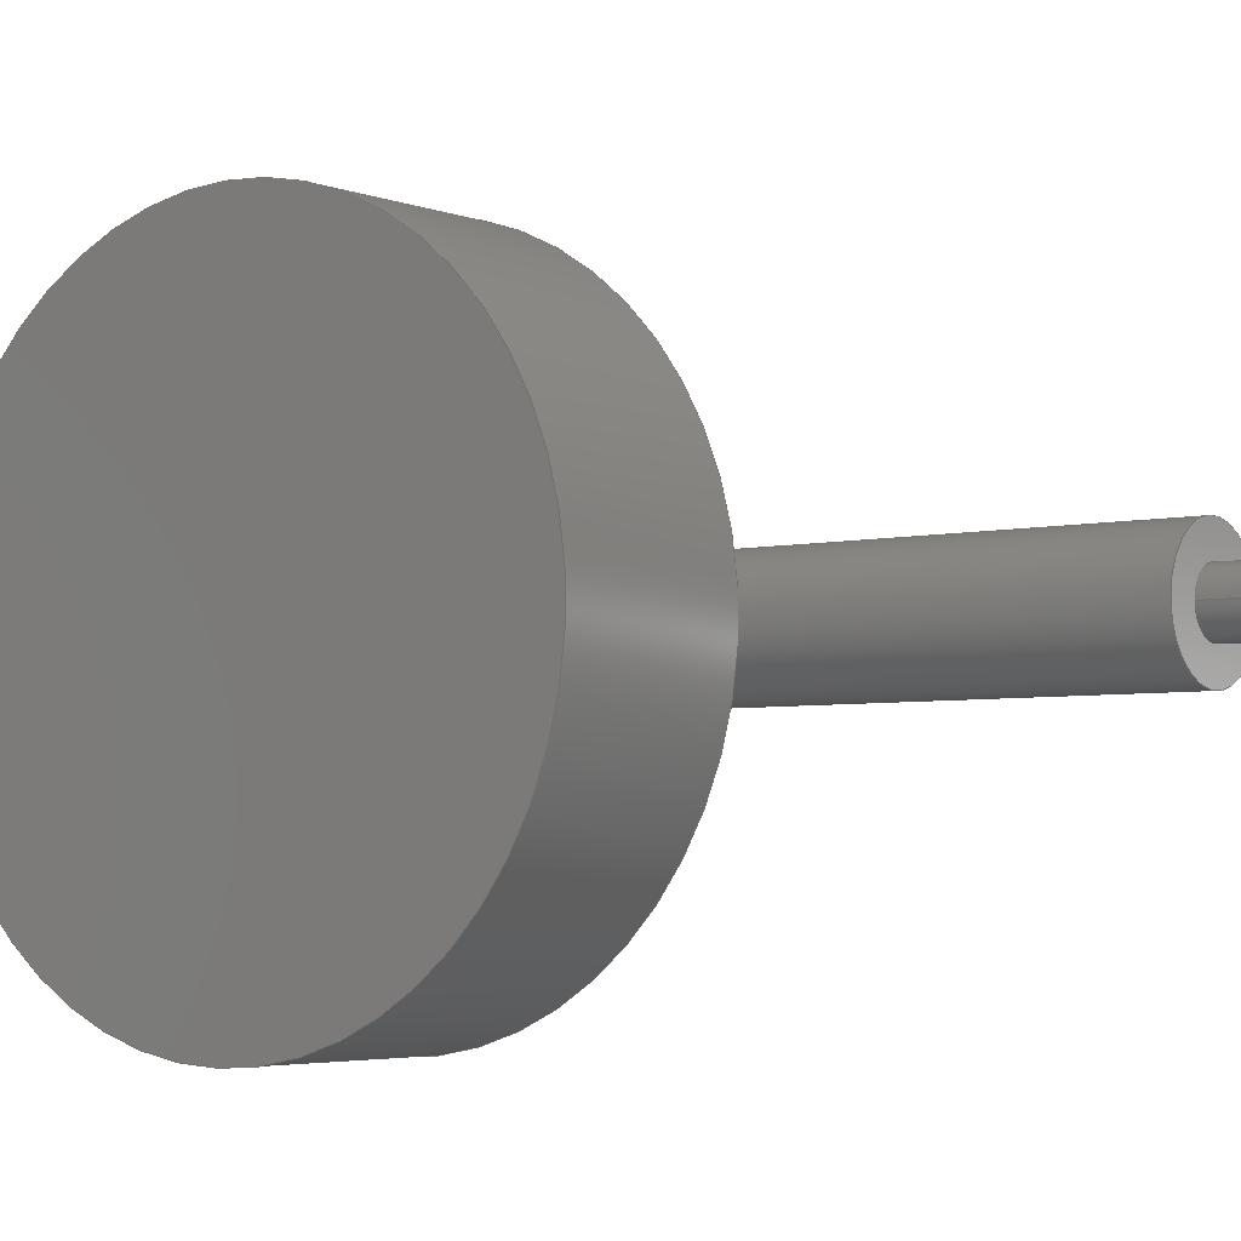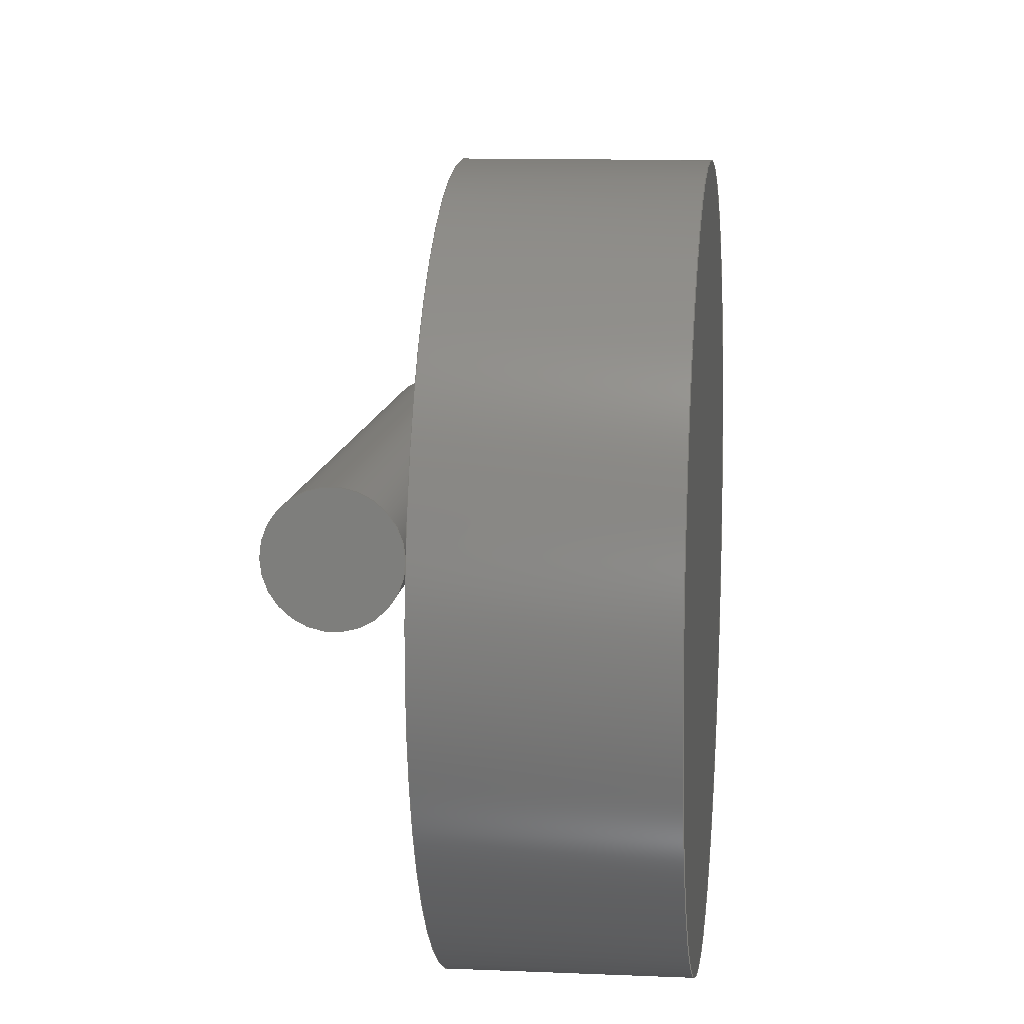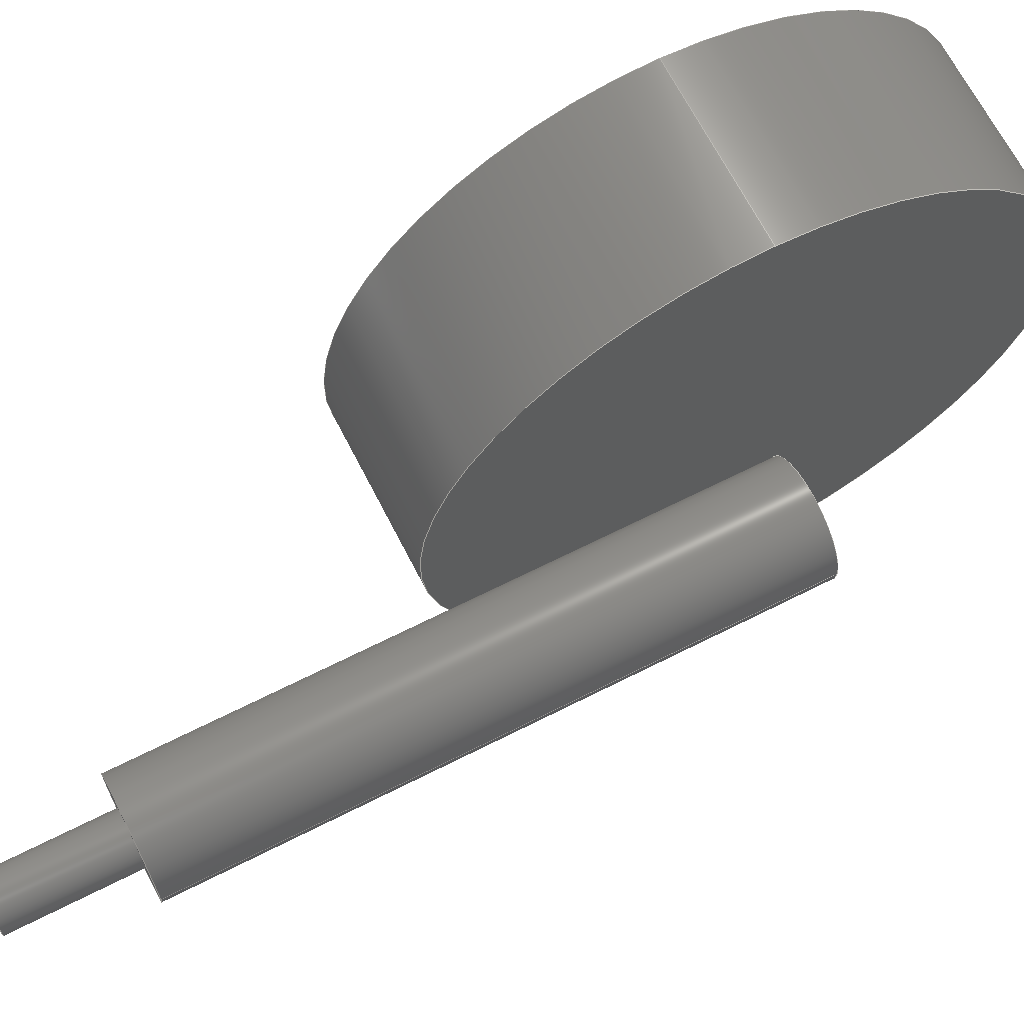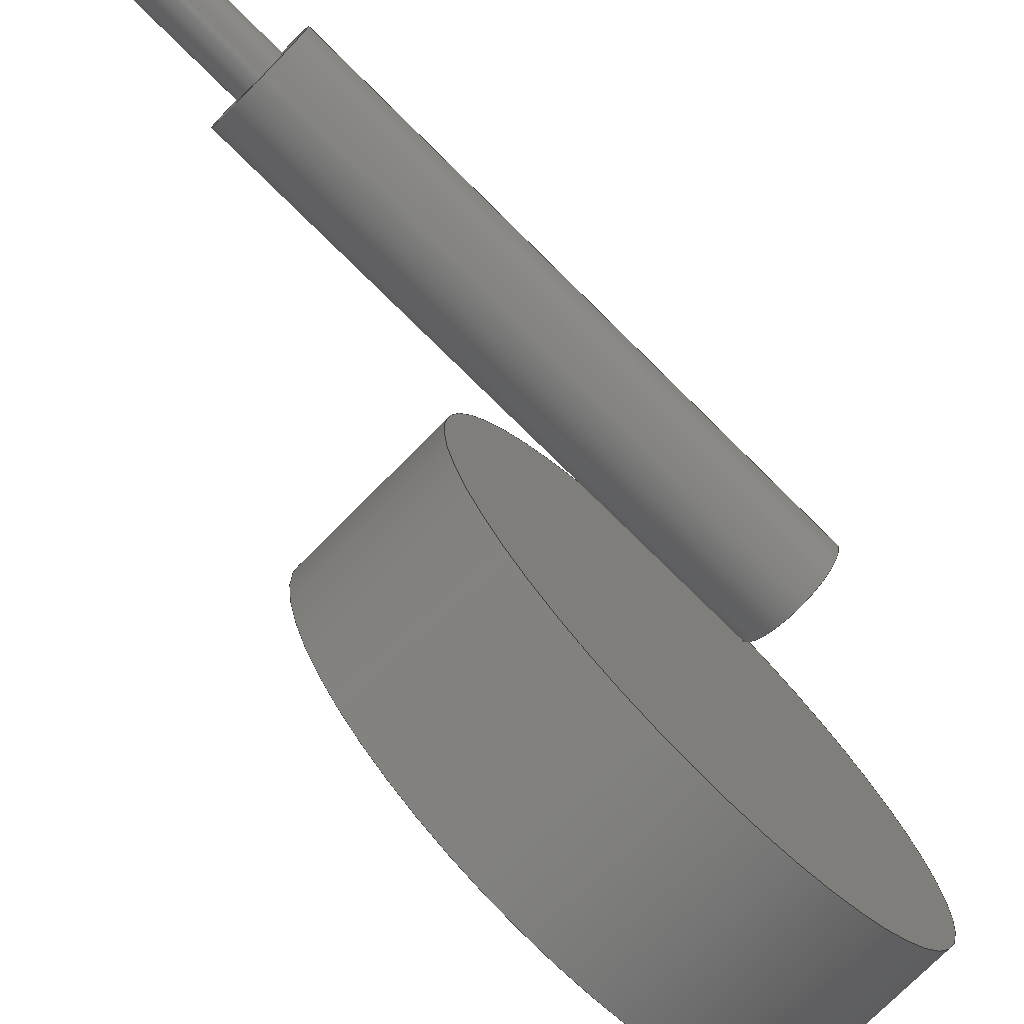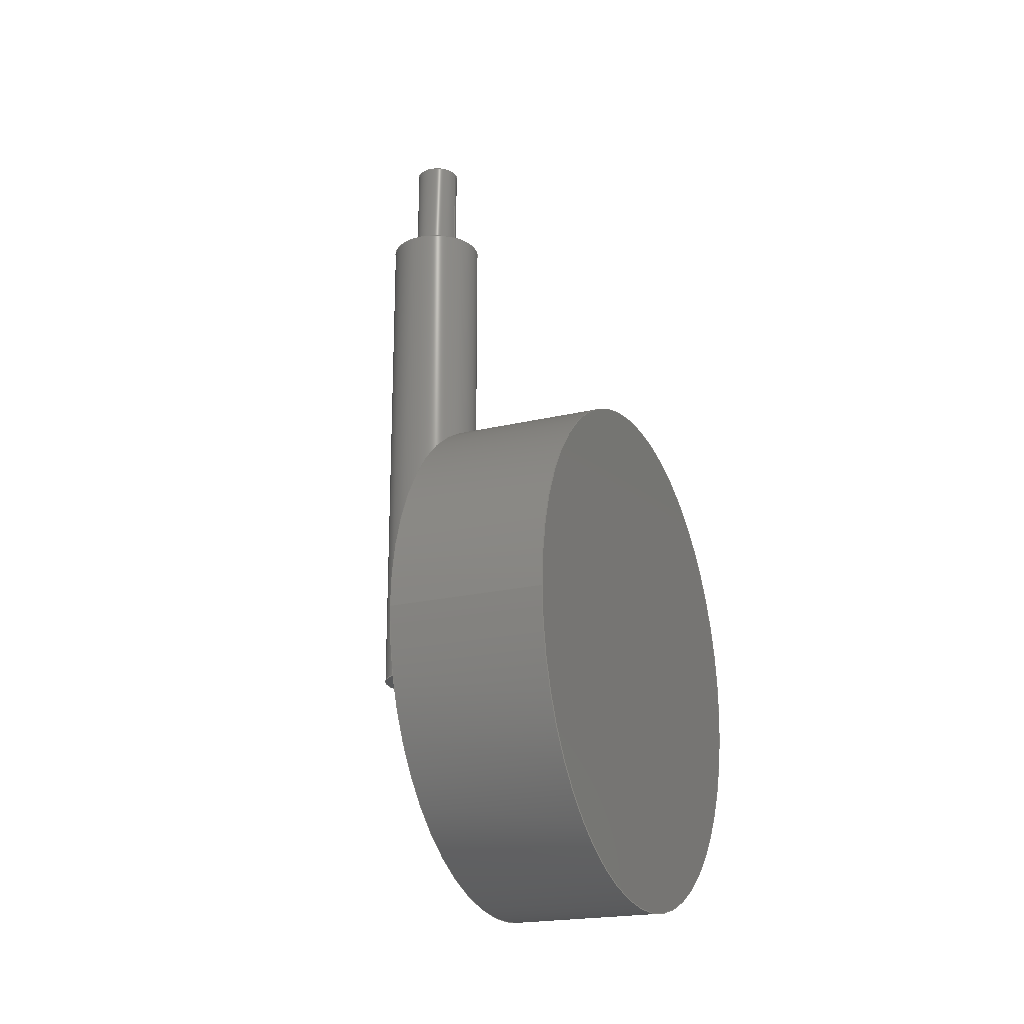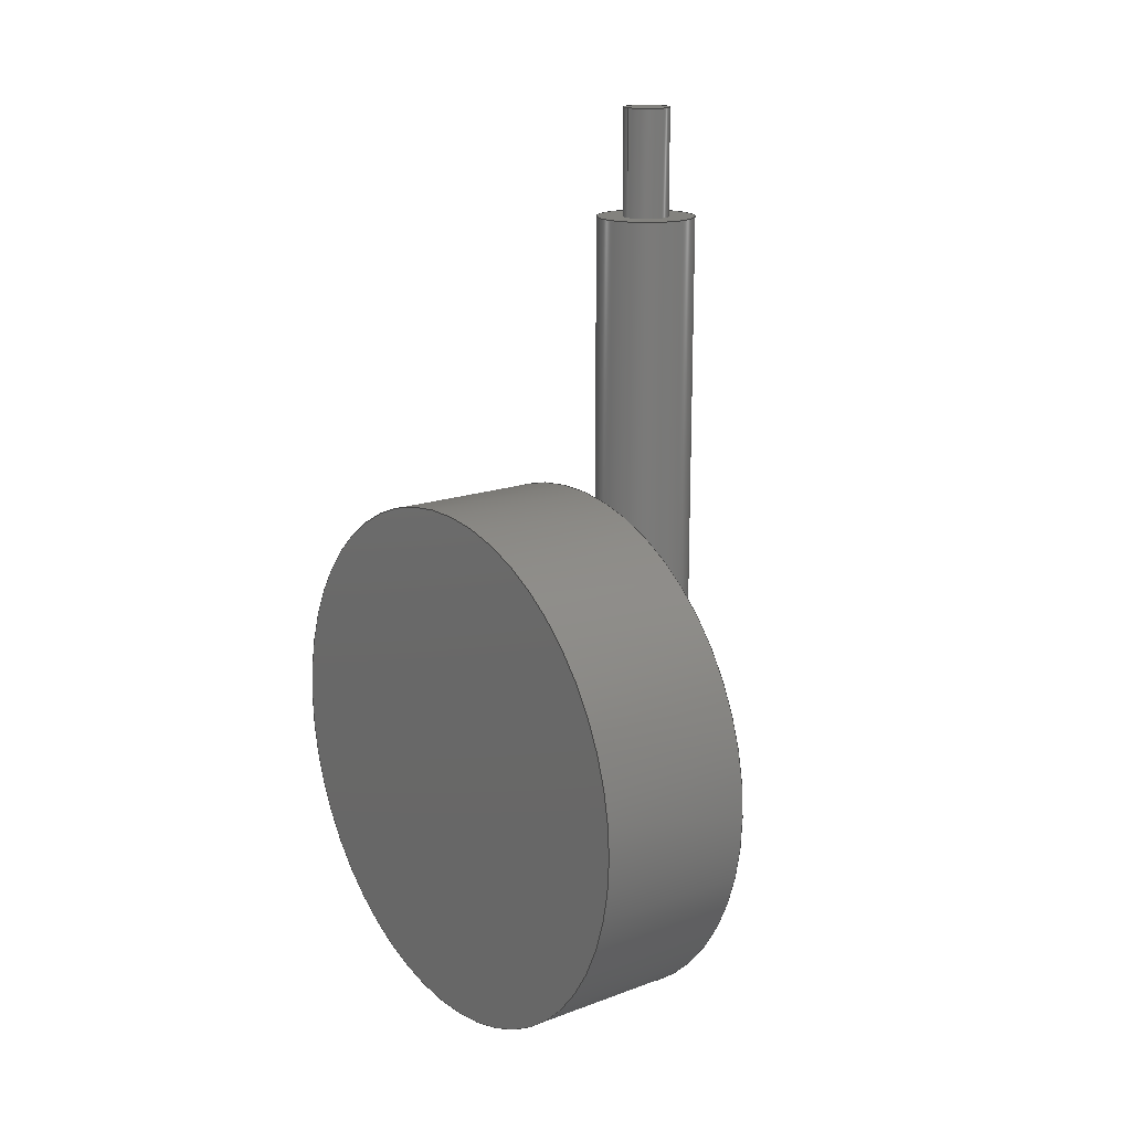
<metadata>
{"format":"step","ext":"step","renderer":"f3d","projection":"perspective","resolution":1024,"background":"white","views":[{"elev":-4.1,"azim":128.5,"up":"+Z"},{"elev":10.5,"azim":6.4,"up":"+Z"},{"elev":66.9,"azim":-116.9,"up":"+Z"},{"elev":-75.2,"azim":-134.7,"up":"+Z"},{"elev":-20.5,"azim":23.9,"up":"+Y"},{"elev":16.9,"azim":143.4,"up":"+Y"}]}
</metadata>
<code>
ISO-10303-21;
DATA;
#1=MECHANICAL_DESIGN_GEOMETRIC_PRESENTATION_REPRESENTATION('',(#5,#6),
#176);
#2=SHAPE_REPRESENTATION_RELATIONSHIP('SRR','None',#183,#3);
#3=ADVANCED_BREP_SHAPE_REPRESENTATION('',(#7,#8),#175);
#4=FACE_BOUND('',#29,.T.);
#5=STYLED_ITEM('',(#193),#7);
#6=STYLED_ITEM('',(#194),#8);
#7=MANIFOLD_SOLID_BREP('Body1',#87);
#8=MANIFOLD_SOLID_BREP('Body2',#88);
#9=PLANE('',#105);
#10=PLANE('',#106);
#11=PLANE('',#110);
#12=PLANE('',#114);
#13=PLANE('',#115);
#14=FACE_OUTER_BOUND('',#22,.T.);
#15=FACE_OUTER_BOUND('',#23,.T.);
#16=FACE_OUTER_BOUND('',#24,.T.);
#17=FACE_OUTER_BOUND('',#25,.T.);
#18=FACE_OUTER_BOUND('',#26,.T.);
#19=FACE_OUTER_BOUND('',#27,.T.);
#20=FACE_OUTER_BOUND('',#28,.T.);
#21=FACE_OUTER_BOUND('',#30,.T.);
#22=EDGE_LOOP('',(#58,#59,#60,#61));
#23=EDGE_LOOP('',(#62));
#24=EDGE_LOOP('',(#63));
#25=EDGE_LOOP('',(#64,#65,#66,#67));
#26=EDGE_LOOP('',(#68));
#27=EDGE_LOOP('',(#69,#70,#71,#72));
#28=EDGE_LOOP('',(#73));
#29=EDGE_LOOP('',(#74));
#30=EDGE_LOOP('',(#75));
#31=LINE('',#154,#34);
#32=LINE('',#162,#35);
#33=LINE('',#169,#36);
#34=VECTOR('',#122,2.5);
#35=VECTOR('',#133,0.2164);
#36=VECTOR('',#142,0.4627);
#37=CIRCLE('',#103,2.5);
#38=CIRCLE('',#104,2.5);
#39=CIRCLE('',#108,0.2164);
#40=CIRCLE('',#109,0.2164);
#41=CIRCLE('',#112,0.4627);
#42=CIRCLE('',#113,0.4627);
#43=VERTEX_POINT('',#151);
#44=VERTEX_POINT('',#153);
#45=VERTEX_POINT('',#159);
#46=VERTEX_POINT('',#161);
#47=VERTEX_POINT('',#166);
#48=VERTEX_POINT('',#168);
#49=EDGE_CURVE('',#43,#43,#37,.T.);
#50=EDGE_CURVE('',#43,#44,#31,.T.);
#51=EDGE_CURVE('',#44,#44,#38,.T.);
#52=EDGE_CURVE('',#45,#45,#39,.T.);
#53=EDGE_CURVE('',#45,#46,#32,.T.);
#54=EDGE_CURVE('',#46,#46,#40,.T.);
#55=EDGE_CURVE('',#47,#47,#41,.T.);
#56=EDGE_CURVE('',#47,#48,#33,.T.);
#57=EDGE_CURVE('',#48,#48,#42,.T.);
#58=ORIENTED_EDGE('',*,*,#49,.F.);
#59=ORIENTED_EDGE('',*,*,#50,.T.);
#60=ORIENTED_EDGE('',*,*,#51,.T.);
#61=ORIENTED_EDGE('',*,*,#50,.F.);
#62=ORIENTED_EDGE('',*,*,#49,.T.);
#63=ORIENTED_EDGE('',*,*,#51,.F.);
#64=ORIENTED_EDGE('',*,*,#52,.F.);
#65=ORIENTED_EDGE('',*,*,#53,.T.);
#66=ORIENTED_EDGE('',*,*,#54,.F.);
#67=ORIENTED_EDGE('',*,*,#53,.F.);
#68=ORIENTED_EDGE('',*,*,#52,.T.);
#69=ORIENTED_EDGE('',*,*,#55,.F.);
#70=ORIENTED_EDGE('',*,*,#56,.T.);
#71=ORIENTED_EDGE('',*,*,#57,.T.);
#72=ORIENTED_EDGE('',*,*,#56,.F.);
#73=ORIENTED_EDGE('',*,*,#55,.T.);
#74=ORIENTED_EDGE('',*,*,#54,.T.);
#75=ORIENTED_EDGE('',*,*,#57,.F.);
#76=CYLINDRICAL_SURFACE('',#102,2.5);
#77=CYLINDRICAL_SURFACE('',#107,0.2164);
#78=CYLINDRICAL_SURFACE('',#111,0.4627);
#79=ADVANCED_FACE('',(#14),#76,.T.);
#80=ADVANCED_FACE('',(#15),#9,.T.);
#81=ADVANCED_FACE('',(#16),#10,.F.);
#82=ADVANCED_FACE('',(#17),#77,.T.);
#83=ADVANCED_FACE('',(#18),#11,.T.);
#84=ADVANCED_FACE('',(#19),#78,.T.);
#85=ADVANCED_FACE('',(#20,#4),#12,.T.);
#86=ADVANCED_FACE('',(#21),#13,.F.);
#87=CLOSED_SHELL('',(#79,#80,#81));
#88=CLOSED_SHELL('',(#82,#83,#84,#85,#86));
#89=DERIVED_UNIT_ELEMENT(#91,1);
#90=DERIVED_UNIT_ELEMENT(#178,3);
#91=(
MASS_UNIT()
NAMED_UNIT(*)
SI_UNIT(.KILO.,.GRAM.)
);
#92=DERIVED_UNIT((#89,#90));
#93=MEASURE_REPRESENTATION_ITEM('density measure',
POSITIVE_RATIO_MEASURE(7850),#92);
#94=PROPERTY_DEFINITION_REPRESENTATION(#99,#96);
#95=PROPERTY_DEFINITION_REPRESENTATION(#100,#97);
#96=REPRESENTATION('material name',(#98),#175);
#97=REPRESENTATION('density',(#93),#175);
#98=DESCRIPTIVE_REPRESENTATION_ITEM('Steel','Steel');
#99=PROPERTY_DEFINITION('material property','material name',#185);
#100=PROPERTY_DEFINITION('material property','density of part',#185);
#101=AXIS2_PLACEMENT_3D('placement',#149,#116,#117);
#102=AXIS2_PLACEMENT_3D('',#150,#118,#119);
#103=AXIS2_PLACEMENT_3D('',#152,#120,#121);
#104=AXIS2_PLACEMENT_3D('',#155,#123,#124);
#105=AXIS2_PLACEMENT_3D('',#156,#125,#126);
#106=AXIS2_PLACEMENT_3D('',#157,#127,#128);
#107=AXIS2_PLACEMENT_3D('',#158,#129,#130);
#108=AXIS2_PLACEMENT_3D('',#160,#131,#132);
#109=AXIS2_PLACEMENT_3D('',#163,#134,#135);
#110=AXIS2_PLACEMENT_3D('',#164,#136,#137);
#111=AXIS2_PLACEMENT_3D('',#165,#138,#139);
#112=AXIS2_PLACEMENT_3D('',#167,#140,#141);
#113=AXIS2_PLACEMENT_3D('',#170,#143,#144);
#114=AXIS2_PLACEMENT_3D('',#171,#145,#146);
#115=AXIS2_PLACEMENT_3D('',#172,#147,#148);
#116=DIRECTION('axis',(0,0,1));
#117=DIRECTION('refdir',(1,0,0));
#118=DIRECTION('center_axis',(1,0,0));
#119=DIRECTION('ref_axis',(0,0,-1));
#120=DIRECTION('center_axis',(1,0,0));
#121=DIRECTION('ref_axis',(0,0,-1));
#122=DIRECTION('',(-1,0,0));
#123=DIRECTION('center_axis',(1,0,0));
#124=DIRECTION('ref_axis',(0,0,-1));
#125=DIRECTION('center_axis',(1,0,0));
#126=DIRECTION('ref_axis',(0,0,-1));
#127=DIRECTION('center_axis',(1,0,0));
#128=DIRECTION('ref_axis',(0,0,-1));
#129=DIRECTION('center_axis',(0,1,0));
#130=DIRECTION('ref_axis',(-1,0,0));
#131=DIRECTION('center_axis',(0,1,0));
#132=DIRECTION('ref_axis',(-1,0,0));
#133=DIRECTION('',(0,-1,0));
#134=DIRECTION('center_axis',(0,-1,0));
#135=DIRECTION('ref_axis',(-1,0,0));
#136=DIRECTION('center_axis',(0,1,0));
#137=DIRECTION('ref_axis',(-1,0,0));
#138=DIRECTION('center_axis',(0,1,0));
#139=DIRECTION('ref_axis',(1,0,0));
#140=DIRECTION('center_axis',(0,1,0));
#141=DIRECTION('ref_axis',(1,0,0));
#142=DIRECTION('',(0,-1,0));
#143=DIRECTION('center_axis',(0,1,0));
#144=DIRECTION('ref_axis',(1,0,0));
#145=DIRECTION('center_axis',(0,1,0));
#146=DIRECTION('ref_axis',(1,0,0));
#147=DIRECTION('center_axis',(0,1,0));
#148=DIRECTION('ref_axis',(1,0,0));
#149=CARTESIAN_POINT('',(0,0,0));
#150=CARTESIAN_POINT('Origin',(0,0,0));
#151=CARTESIAN_POINT('',(1.5,-3.062e-16,2.5));
#152=CARTESIAN_POINT('Origin',(1.5,0,0));
#153=CARTESIAN_POINT('',(0,-3.062e-16,2.5));
#154=CARTESIAN_POINT('',(0,-3.062e-16,2.5));
#155=CARTESIAN_POINT('Origin',(0,0,0));
#156=CARTESIAN_POINT('Origin',(1.5,0,0));
#157=CARTESIAN_POINT('Origin',(0,0,0));
#158=CARTESIAN_POINT('Origin',(-0.8313,5,0));
#159=CARTESIAN_POINT('',(-0.6149,6,-2.65e-17));
#160=CARTESIAN_POINT('Origin',(-0.8313,6,0));
#161=CARTESIAN_POINT('',(-0.6149,5,-2.65e-17));
#162=CARTESIAN_POINT('',(-0.6149,5,-2.65e-17));
#163=CARTESIAN_POINT('Origin',(-0.8313,5,0));
#164=CARTESIAN_POINT('Origin',(-0.8313,6,0));
#165=CARTESIAN_POINT('Origin',(-0.8313,0,0));
#166=CARTESIAN_POINT('',(-1.294,5,5.667e-17));
#167=CARTESIAN_POINT('Origin',(-0.8313,5,0));
#168=CARTESIAN_POINT('',(-1.294,0,5.667e-17));
#169=CARTESIAN_POINT('',(-1.294,0,5.667e-17));
#170=CARTESIAN_POINT('Origin',(-0.8313,0,0));
#171=CARTESIAN_POINT('Origin',(-0.8313,5,0));
#172=CARTESIAN_POINT('Origin',(-0.8313,0,0));
#173=UNCERTAINTY_MEASURE_WITH_UNIT(LENGTH_MEASURE(0.001),#177,
'DISTANCE_ACCURACY_VALUE',
'Maximum model space distance between geometric entities at asserted c
onnectivities');
#174=UNCERTAINTY_MEASURE_WITH_UNIT(LENGTH_MEASURE(0.001),#177,
'DISTANCE_ACCURACY_VALUE',
'Maximum model space distance between geometric entities at asserted c
onnectivities');
#175=(
GEOMETRIC_REPRESENTATION_CONTEXT(3)
GLOBAL_UNCERTAINTY_ASSIGNED_CONTEXT((#173))
GLOBAL_UNIT_ASSIGNED_CONTEXT((#177,#179,#180))
REPRESENTATION_CONTEXT('','3D')
);
#176=(
GEOMETRIC_REPRESENTATION_CONTEXT(3)
GLOBAL_UNCERTAINTY_ASSIGNED_CONTEXT((#174))
GLOBAL_UNIT_ASSIGNED_CONTEXT((#177,#179,#180))
REPRESENTATION_CONTEXT('','3D')
);
#177=(
LENGTH_UNIT()
NAMED_UNIT(*)
SI_UNIT(.CENTI.,.METRE.)
);
#178=(
LENGTH_UNIT()
NAMED_UNIT(*)
SI_UNIT($,.METRE.)
);
#179=(
NAMED_UNIT(*)
PLANE_ANGLE_UNIT()
SI_UNIT($,.RADIAN.)
);
#180=(
NAMED_UNIT(*)
SI_UNIT($,.STERADIAN.)
SOLID_ANGLE_UNIT()
);
#181=SHAPE_DEFINITION_REPRESENTATION(#182,#183);
#182=PRODUCT_DEFINITION_SHAPE('',$,#185);
#183=SHAPE_REPRESENTATION('',(#101),#175);
#184=PRODUCT_DEFINITION_CONTEXT('part definition',#189,'design');
#185=PRODUCT_DEFINITION('Untitled','Untitled',#186,#184);
#186=PRODUCT_DEFINITION_FORMATION('',$,#191);
#187=PRODUCT_RELATED_PRODUCT_CATEGORY('Untitled','Untitled',(#191));
#188=APPLICATION_PROTOCOL_DEFINITION('international standard',
'automotive_design',2009,#189);
#189=APPLICATION_CONTEXT(
'Core Data for Automotive Mechanical Design Process');
#190=PRODUCT_CONTEXT('part definition',#189,'mechanical');
#191=PRODUCT('Untitled','Untitled',$,(#190));
#192=PRESENTATION_STYLE_ASSIGNMENT((#195));
#193=PRESENTATION_STYLE_ASSIGNMENT((#196));
#194=PRESENTATION_STYLE_ASSIGNMENT((#197));
#195=SURFACE_STYLE_USAGE(.BOTH.,#198);
#196=SURFACE_STYLE_USAGE(.BOTH.,#199);
#197=SURFACE_STYLE_USAGE(.BOTH.,#200);
#198=SURFACE_SIDE_STYLE('',(#201));
#199=SURFACE_SIDE_STYLE('',(#202));
#200=SURFACE_SIDE_STYLE('',(#203));
#201=SURFACE_STYLE_FILL_AREA(#204);
#202=SURFACE_STYLE_FILL_AREA(#205);
#203=SURFACE_STYLE_FILL_AREA(#206);
#204=FILL_AREA_STYLE('Steel - Satin',(#207));
#205=FILL_AREA_STYLE('Plastic - Matte (Yellow)',(#208));
#206=FILL_AREA_STYLE('Plastic - Glossy (Black)',(#209));
#207=FILL_AREA_STYLE_COLOUR('Steel - Satin',#210);
#208=FILL_AREA_STYLE_COLOUR('Plastic - Matte (Yellow)',#211);
#209=FILL_AREA_STYLE_COLOUR('Plastic - Glossy (Black)',#212);
#210=COLOUR_RGB('Steel - Satin',0.6275,0.6275,0.6275);
#211=COLOUR_RGB('Plastic - Matte (Yellow)',0.9098,0.6784,
0.1373);
#212=COLOUR_RGB('Plastic - Glossy (Black)',0.09804,0.09804,
0.09804);
ENDSEC;
END-ISO-10303-21;

</code>
